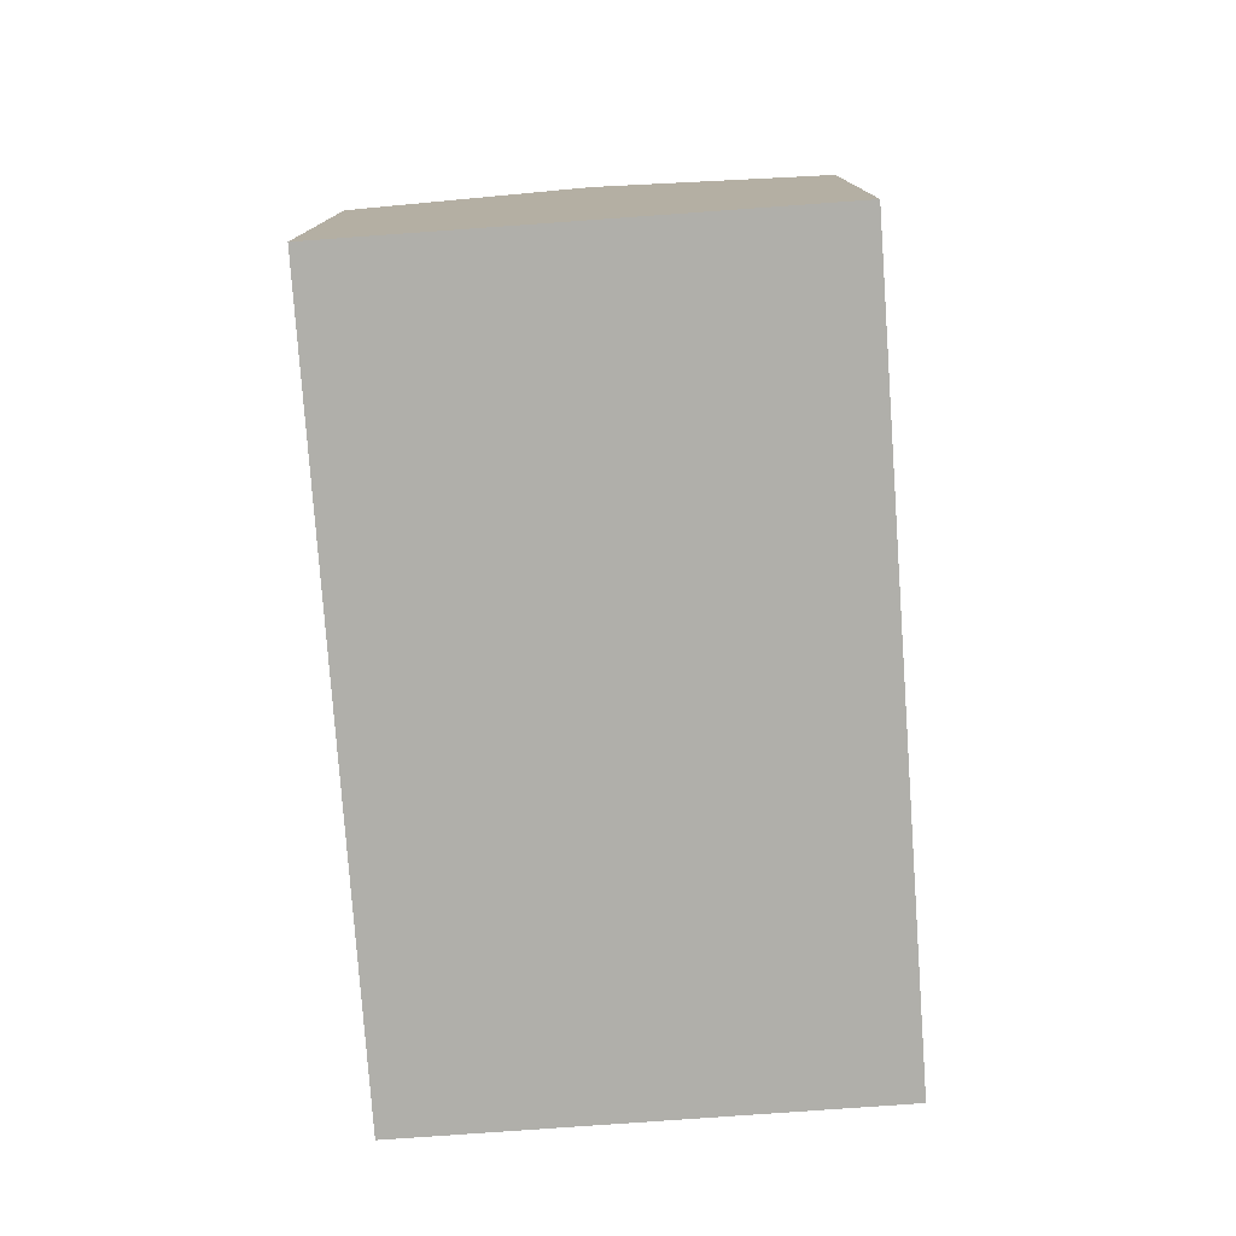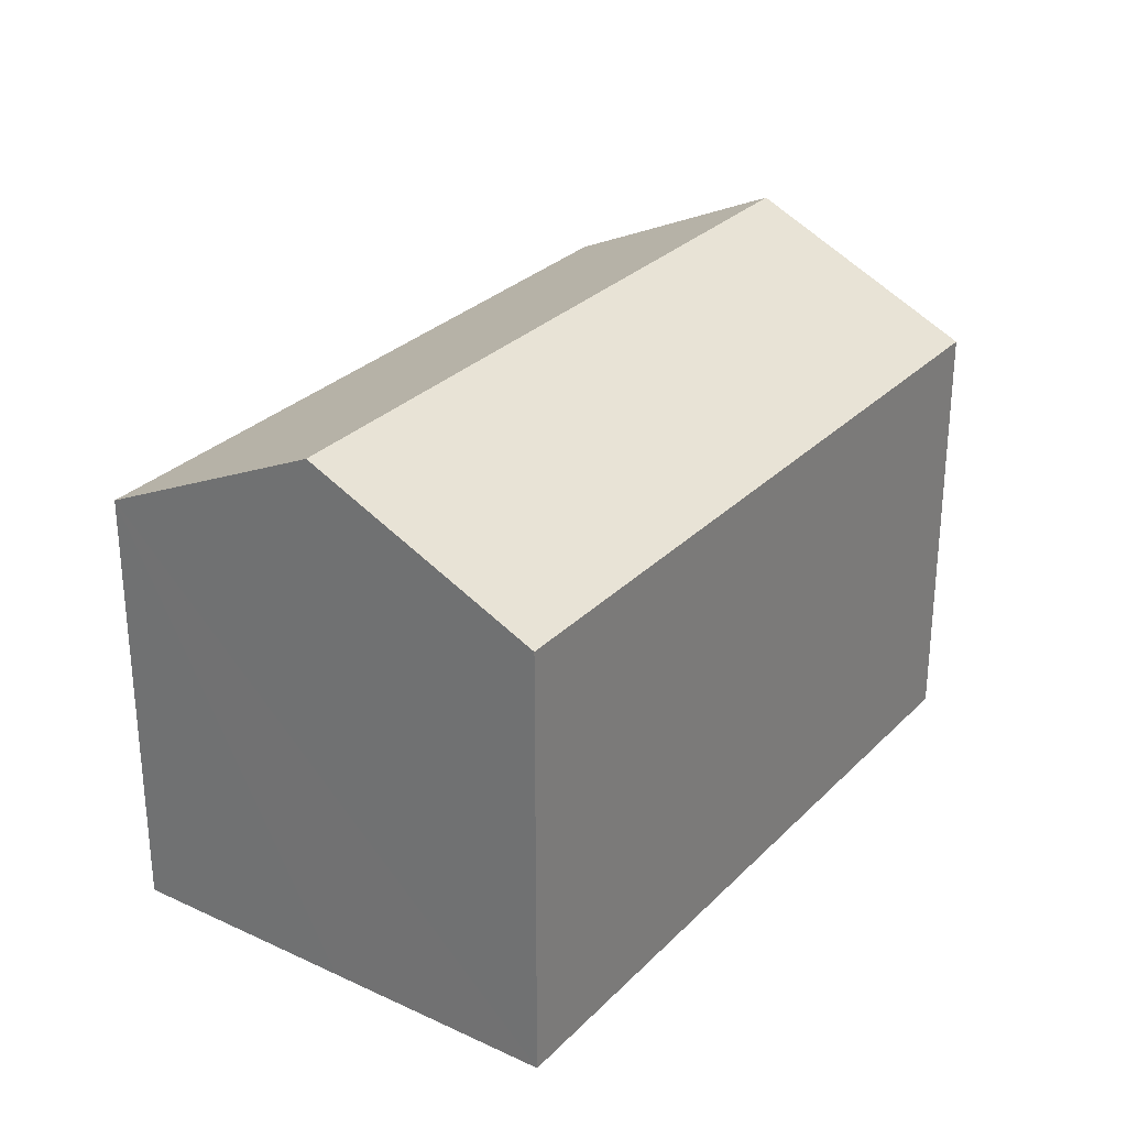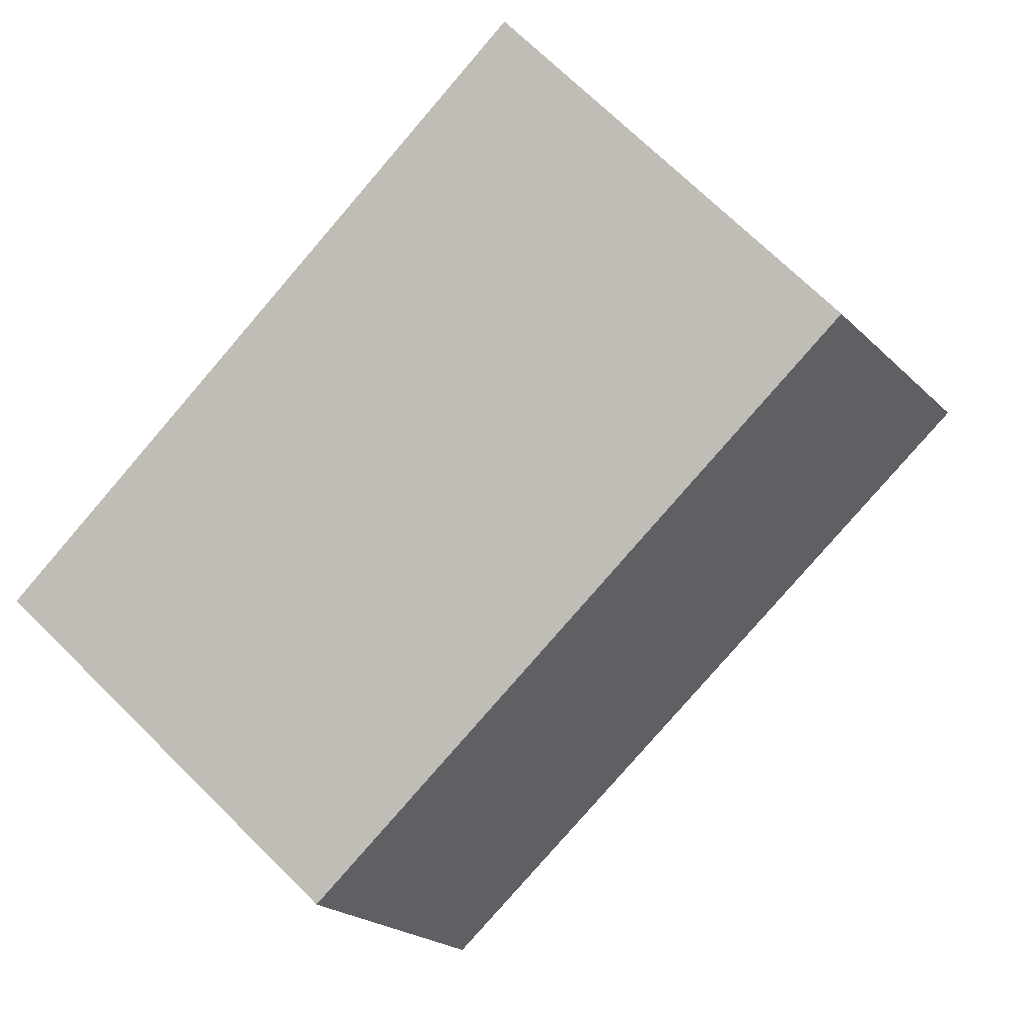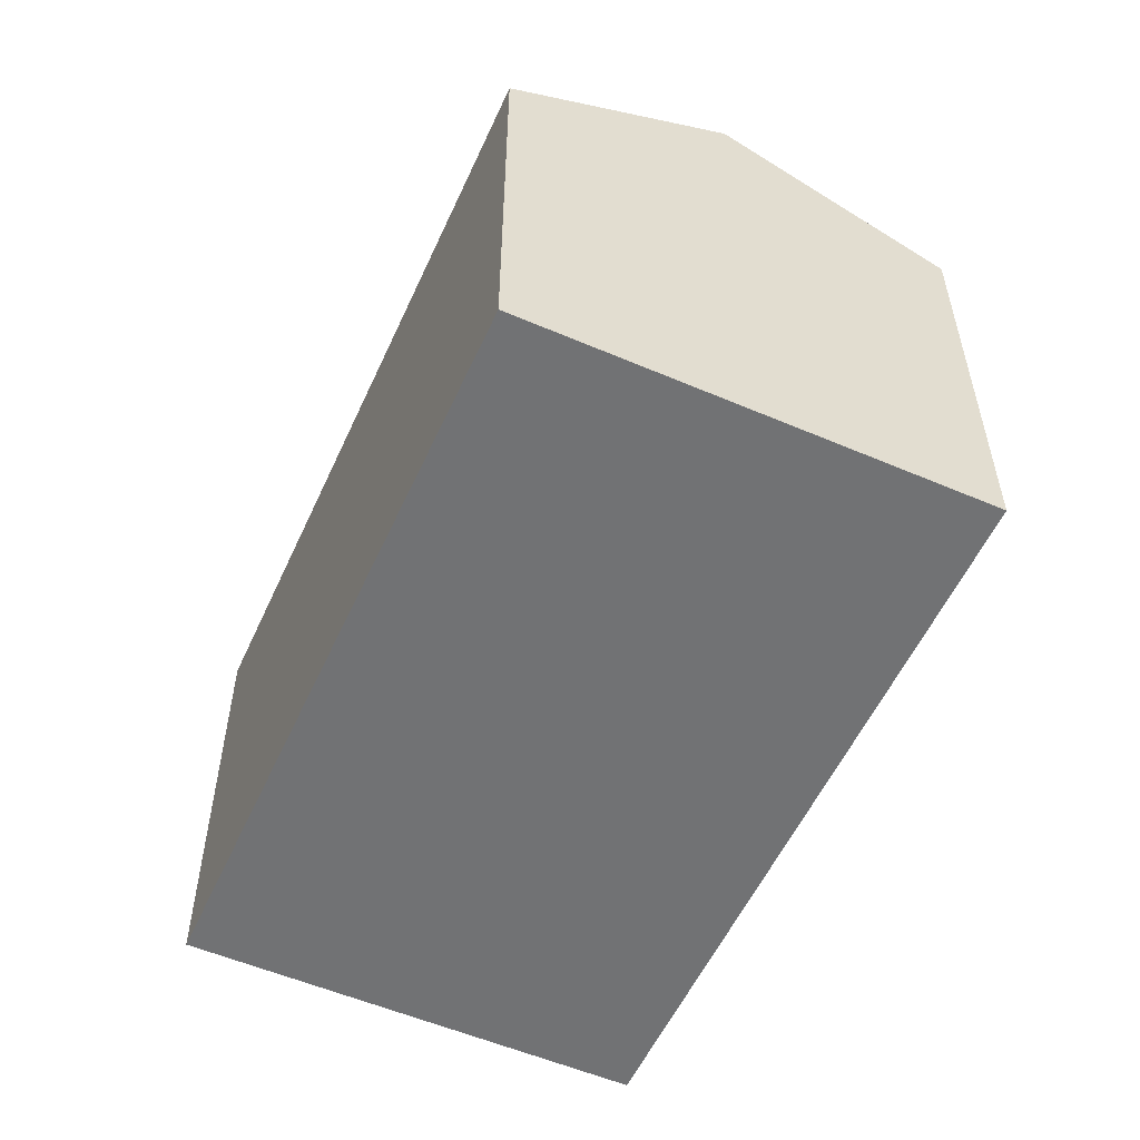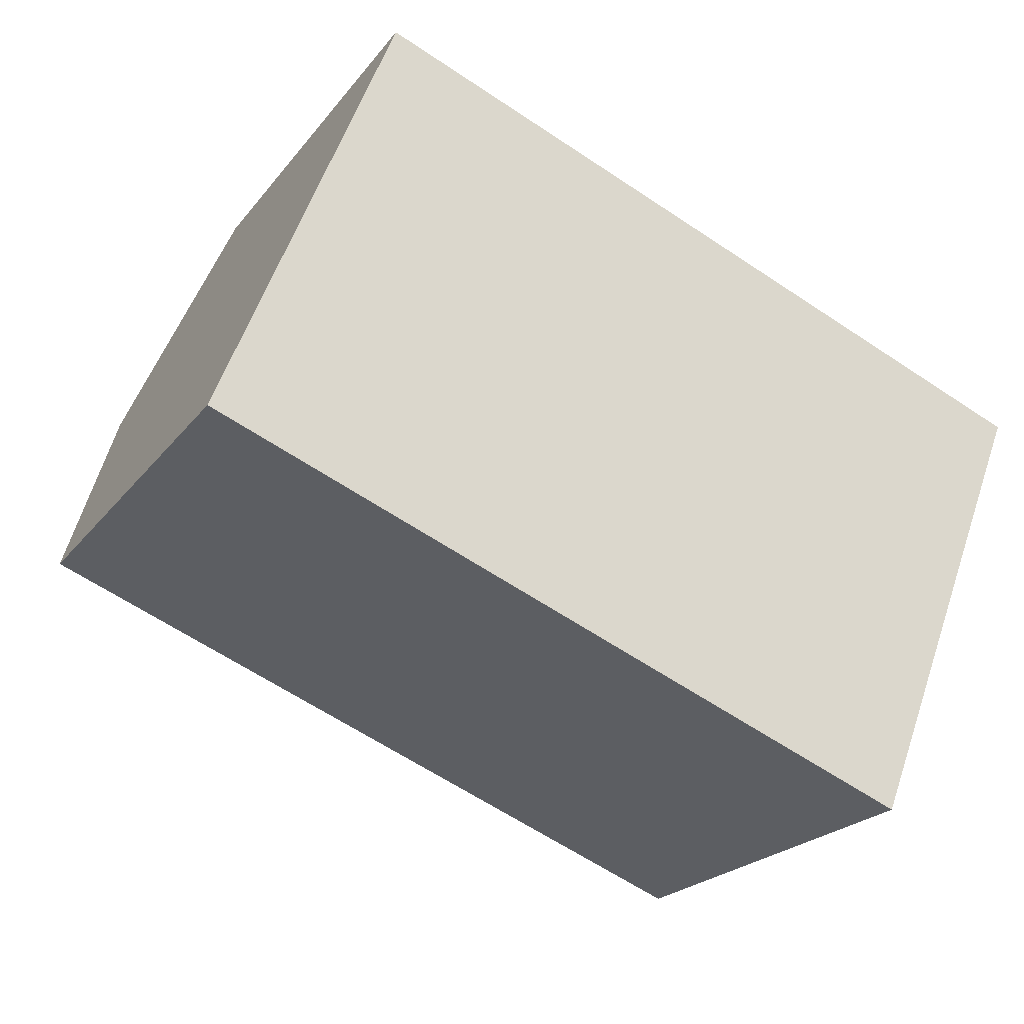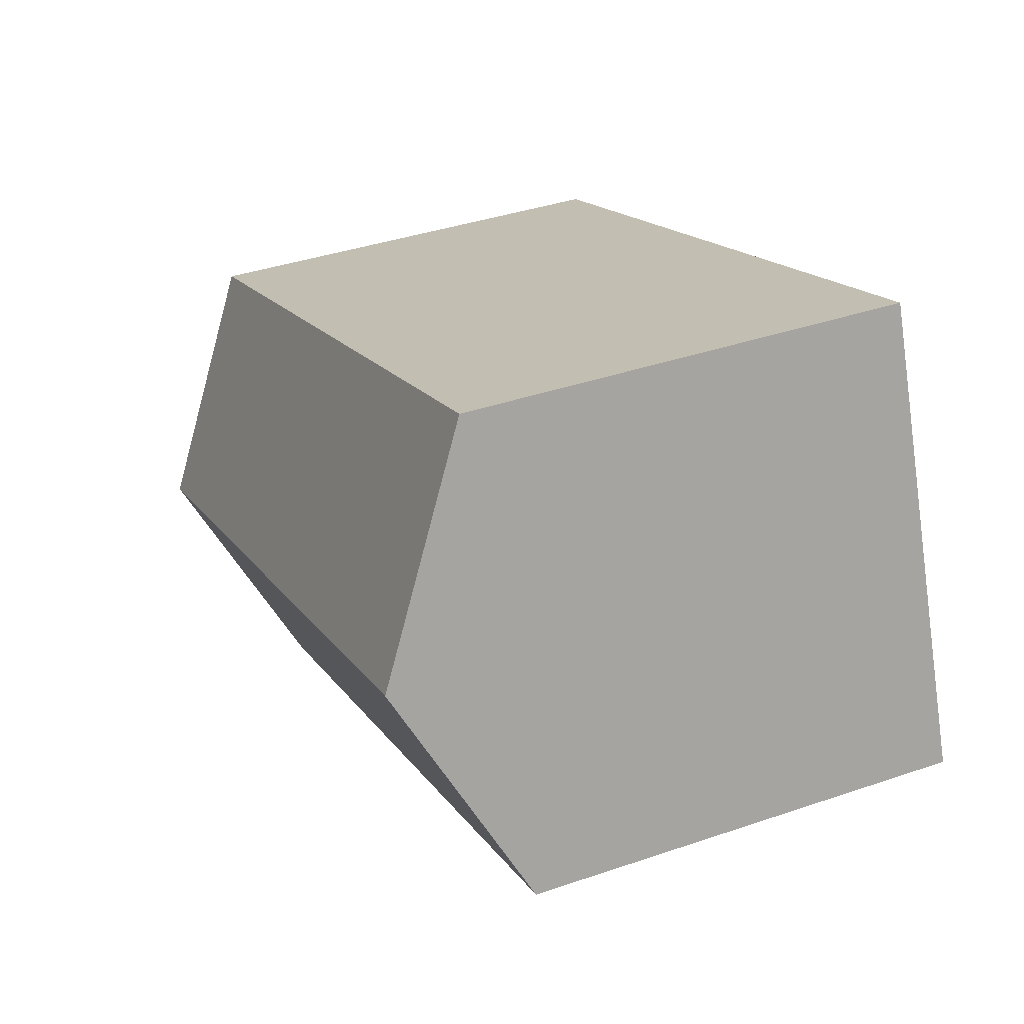
<metadata>
{"format":"obj","ext":"obj","renderer":"f3d","projection":"perspective","resolution":1024,"background":"white","views":[{"elev":-78.0,"azim":-64.5,"up":"+Y"},{"elev":29.0,"azim":146.1,"up":"+Y"},{"elev":71.7,"azim":134.5,"up":"+Z"},{"elev":-55.4,"azim":87.1,"up":"+Y"},{"elev":-22.1,"azim":-27.2,"up":"+Z"},{"elev":38.6,"azim":-113.3,"up":"+Z"}]}
</metadata>
<code>
v  2.119 13.55 5.402
v  21.75 10.86 3.948
v  19.64 13.55 -1.455
v  4.237 10.86 10.8
v  17.52 10.86 -6.859
v  9.606 10.86 -3.761
v  0 10.86 6.649e-16
v  17.52 4.2e-16 -6.859
v  19.64 8.909e-17 -1.455
v  21.75 -2.417e-16 3.948
v  9.606 2.303e-16 -3.761
v  0 0 0
v  4.237 -6.616e-16 10.8
v  2.119 -3.308e-16 5.402
g defaultobject
f 1 2 3
f 2 1 4
f 5 1 3
f 1 5 6
f 1 6 7
f 2 5 3
f 5 2 8
f 8 2 9
f 9 2 10
f 8 6 5
f 6 8 7
f 7 8 11
f 7 11 12
f 12 1 7
f 1 12 4
f 4 12 13
f 13 12 14
f 13 2 4
f 2 13 10
f 11 14 12
f 14 11 13
f 13 11 10
f 10 11 8
f 10 8 9

</code>
